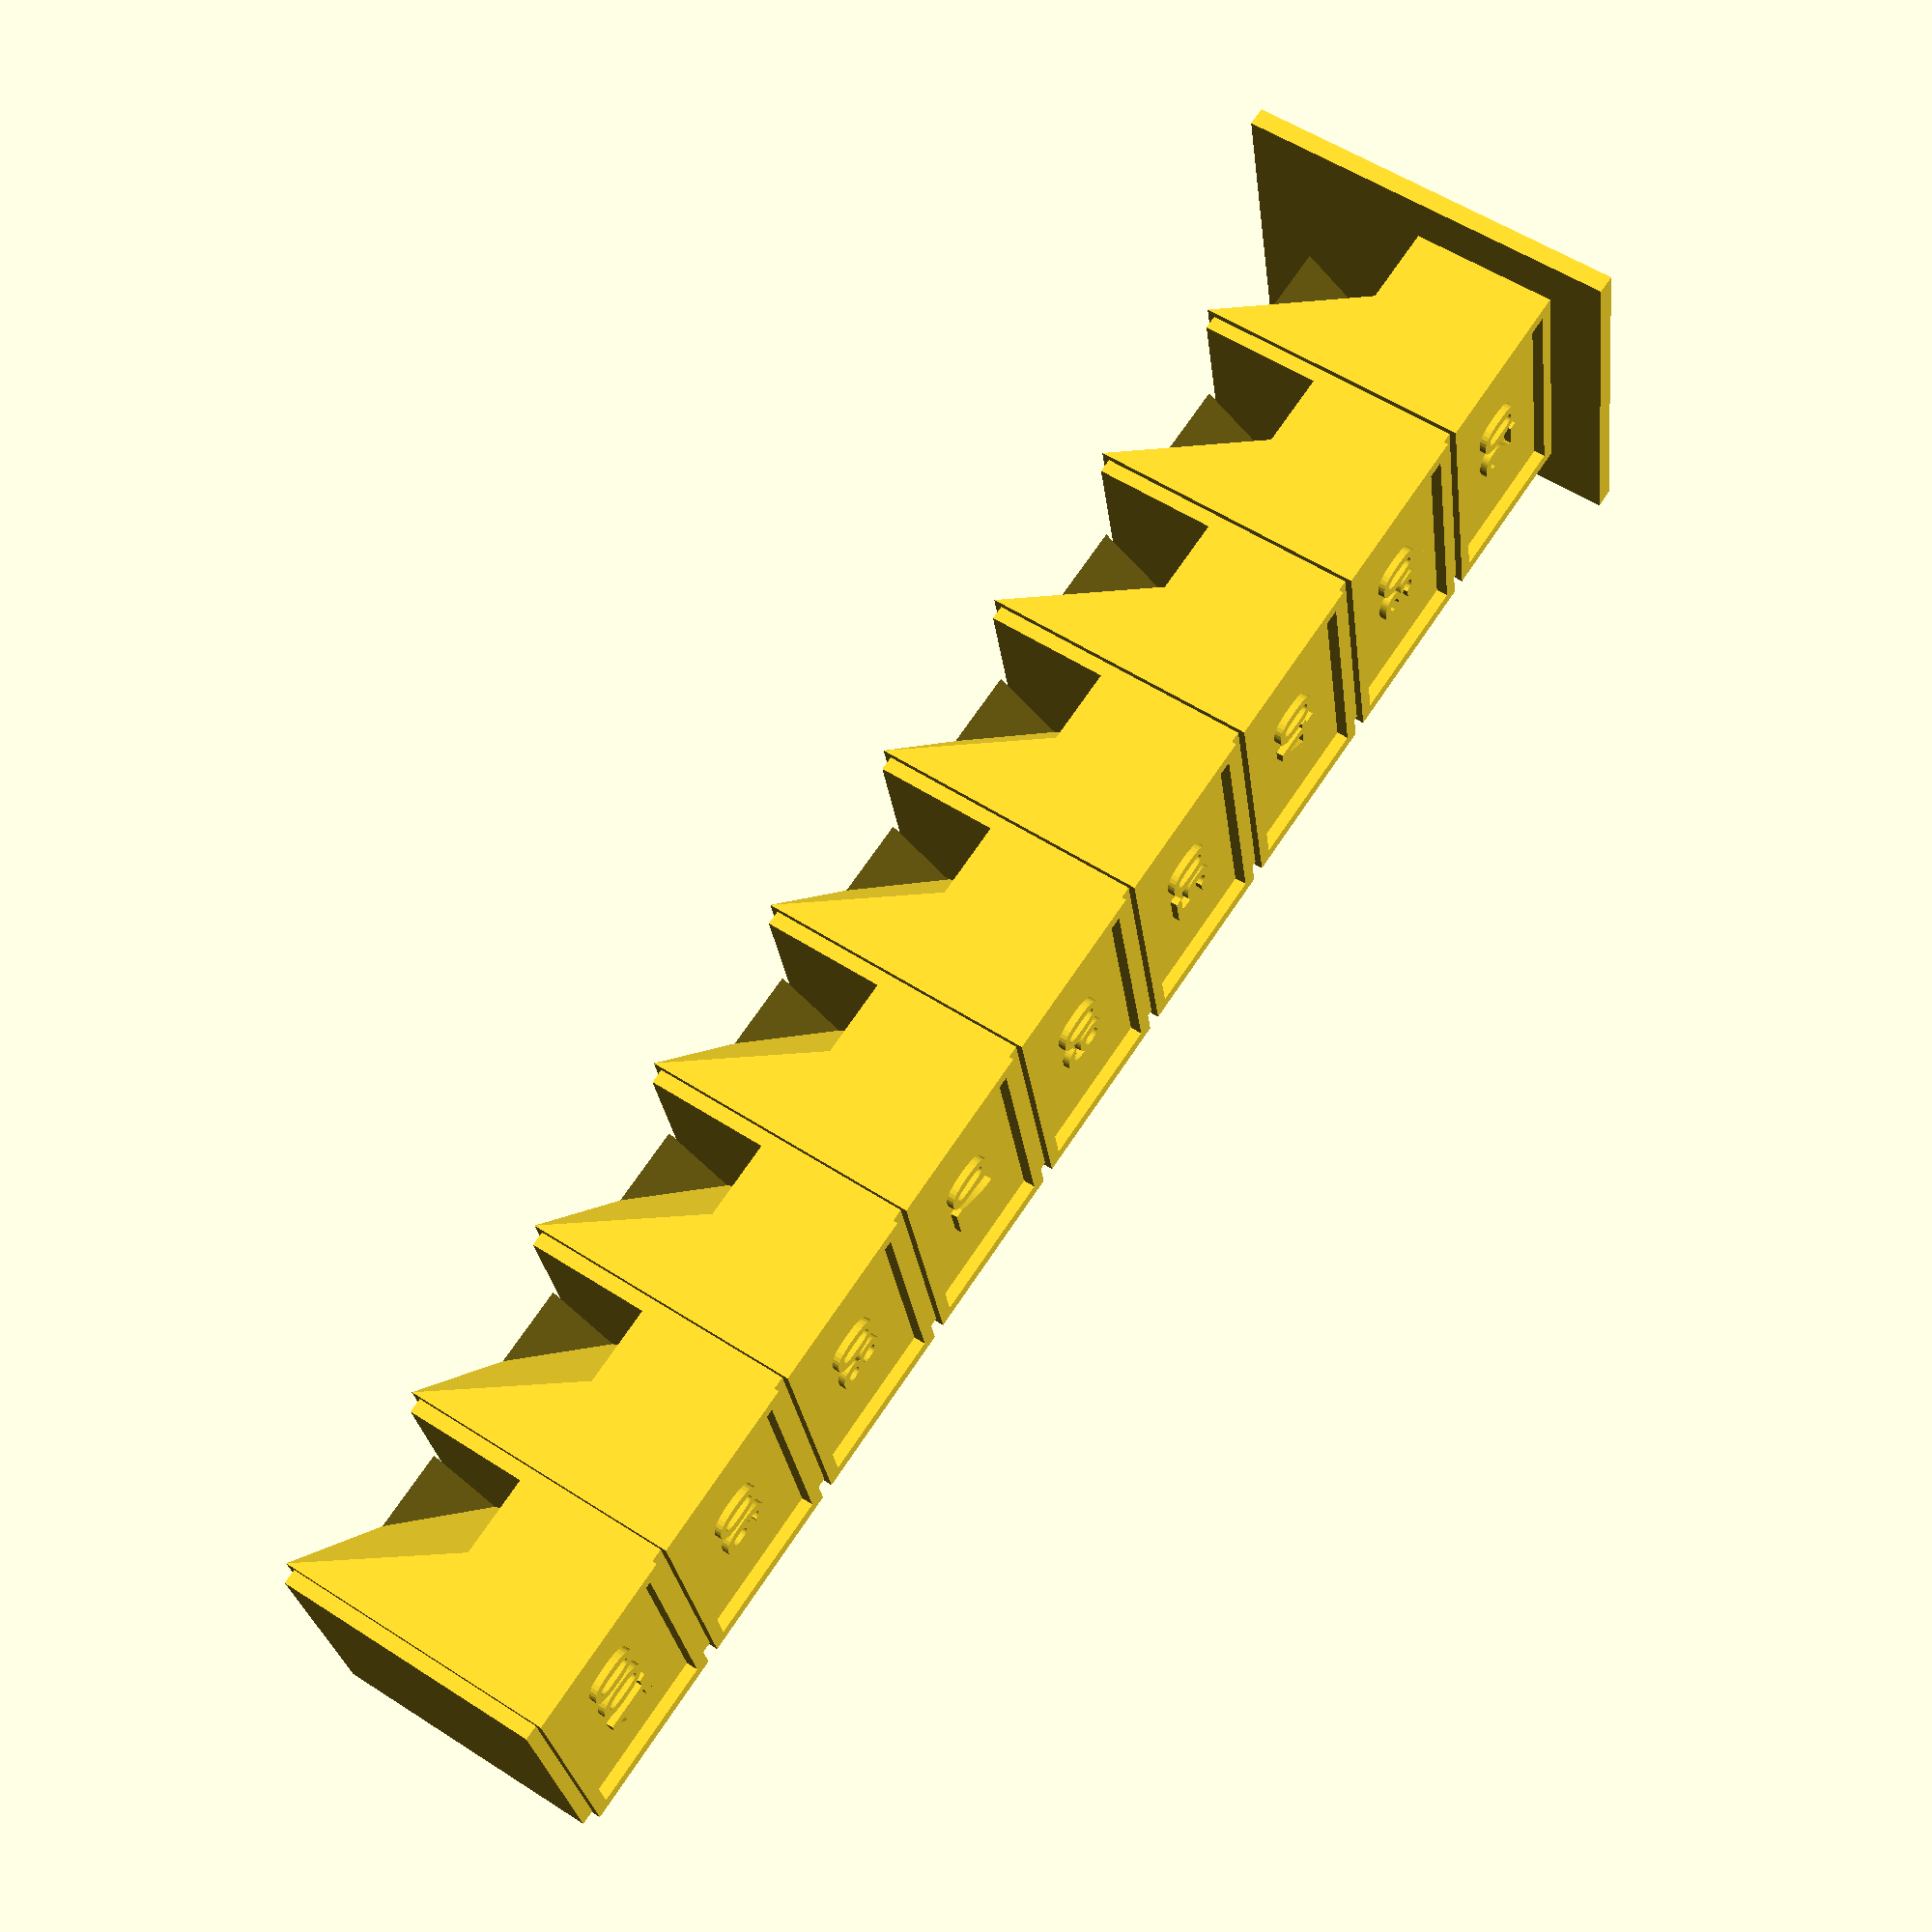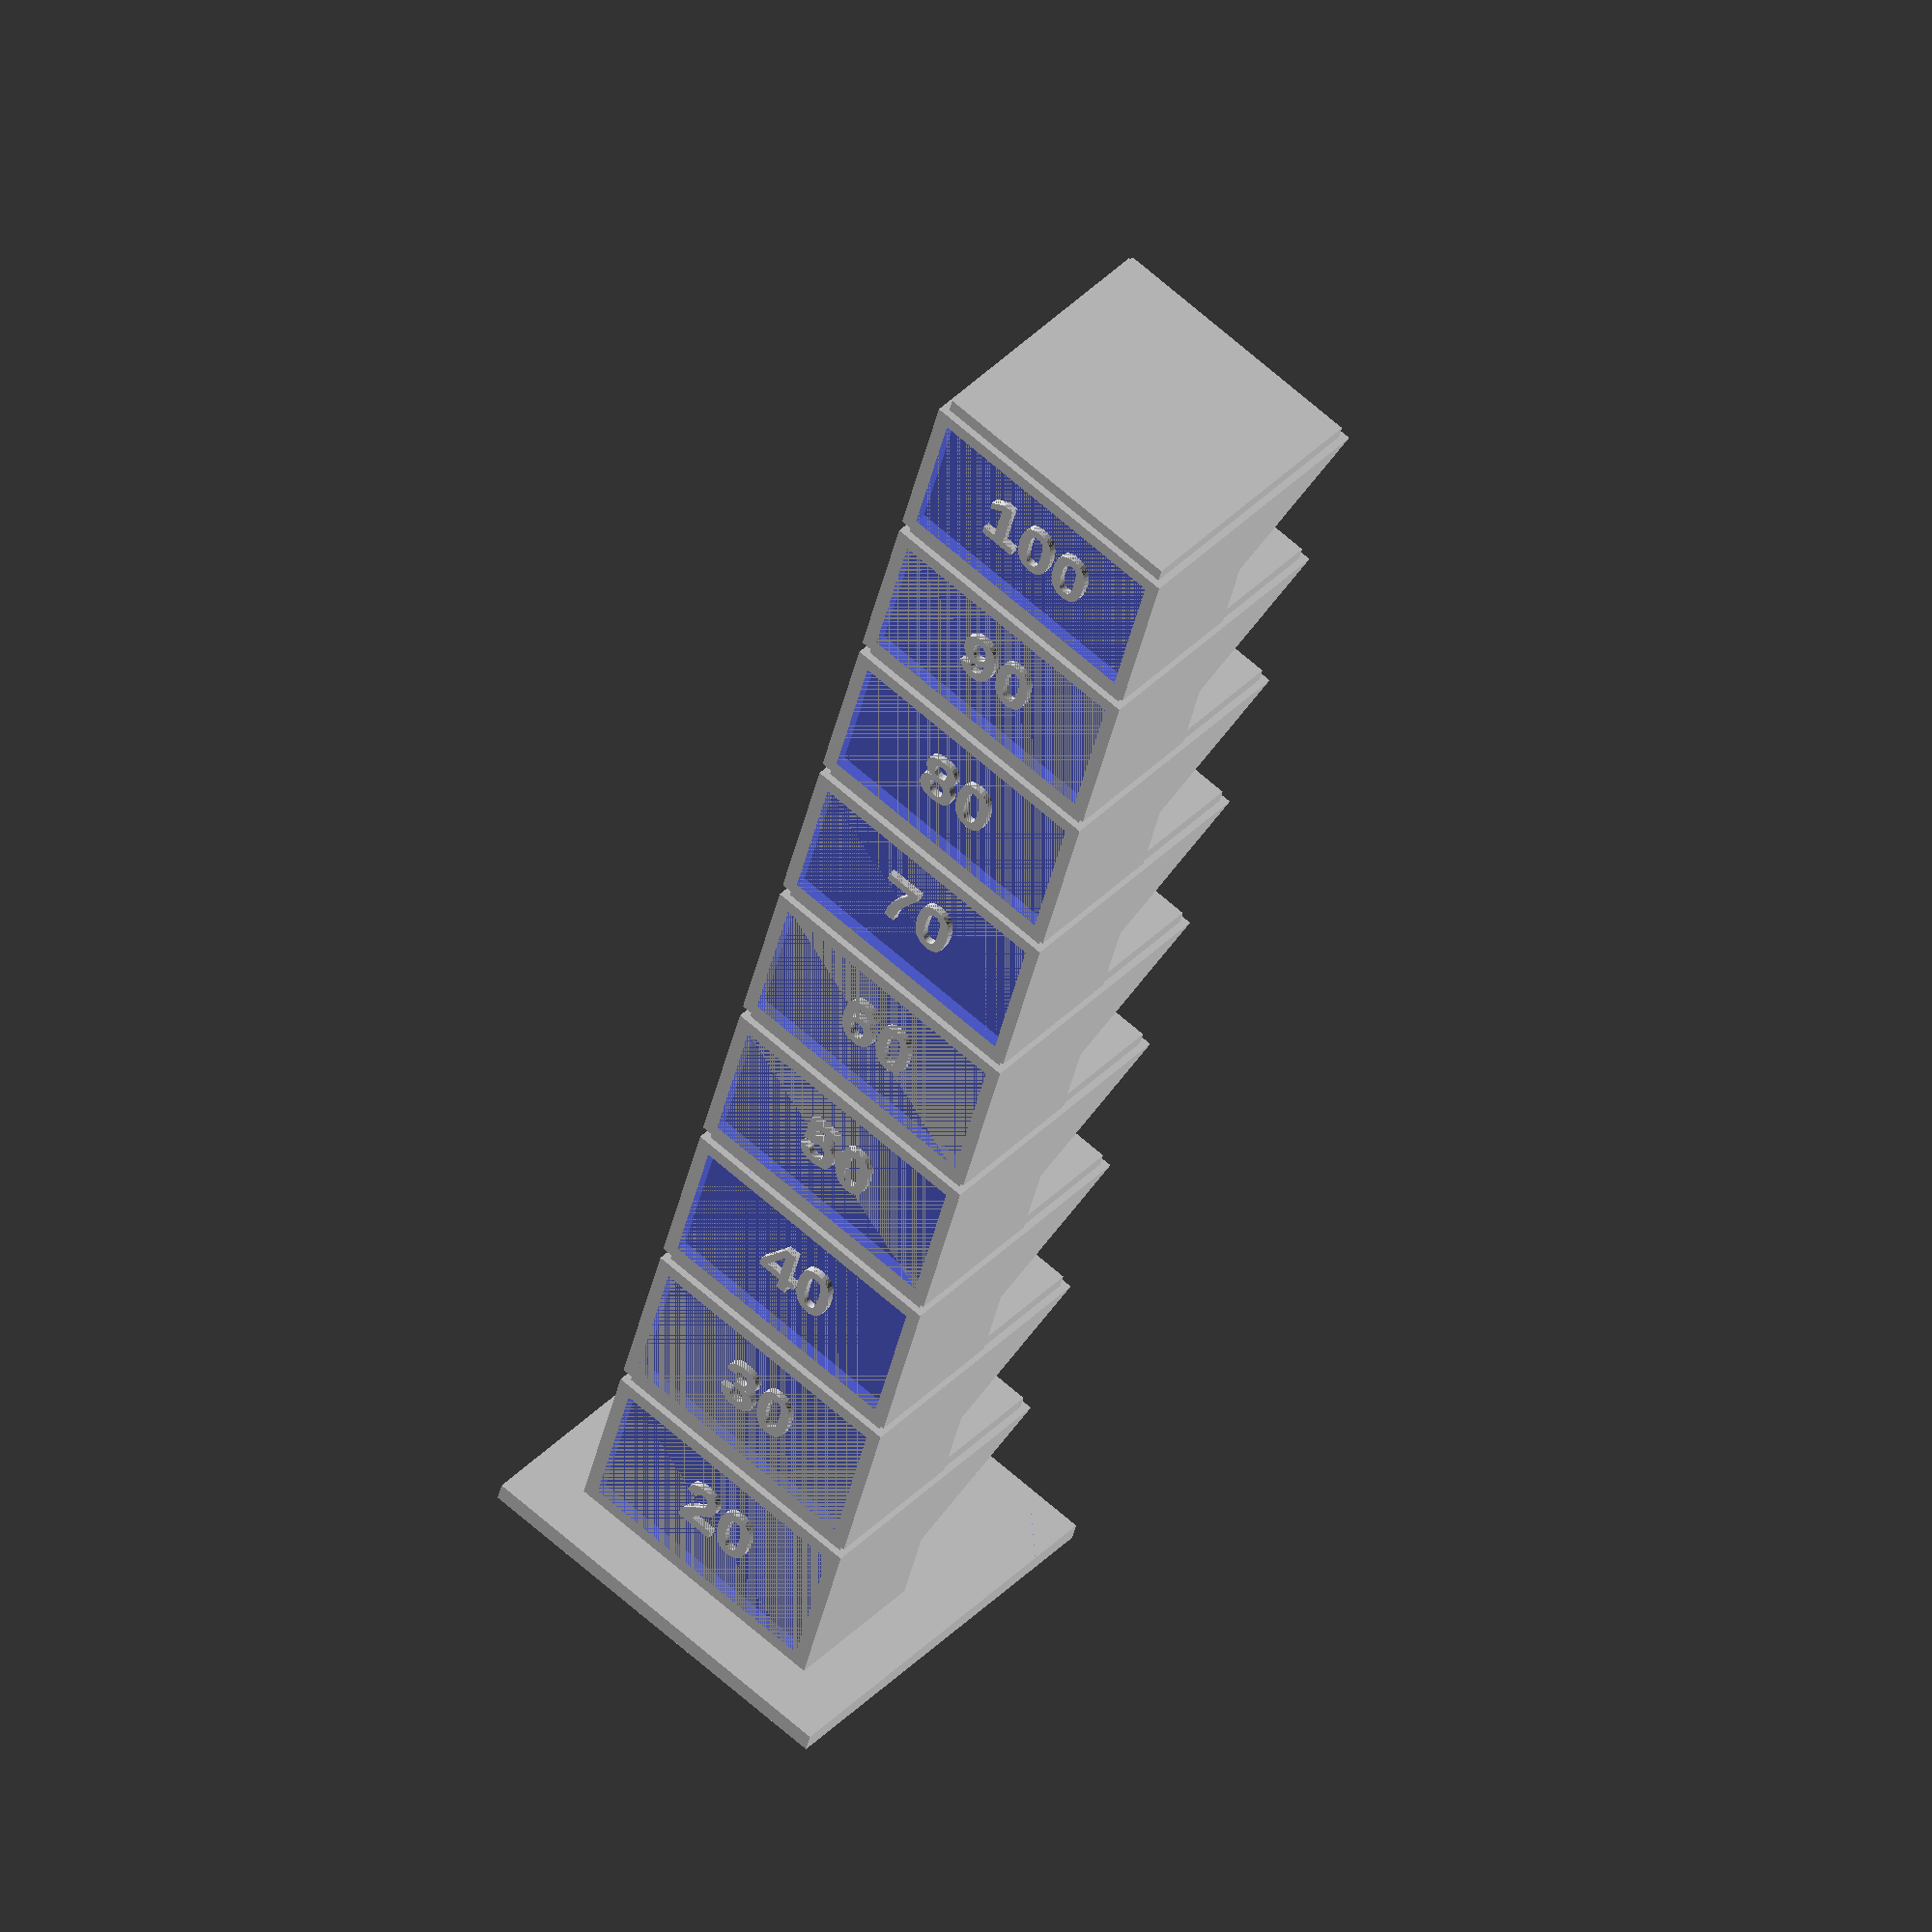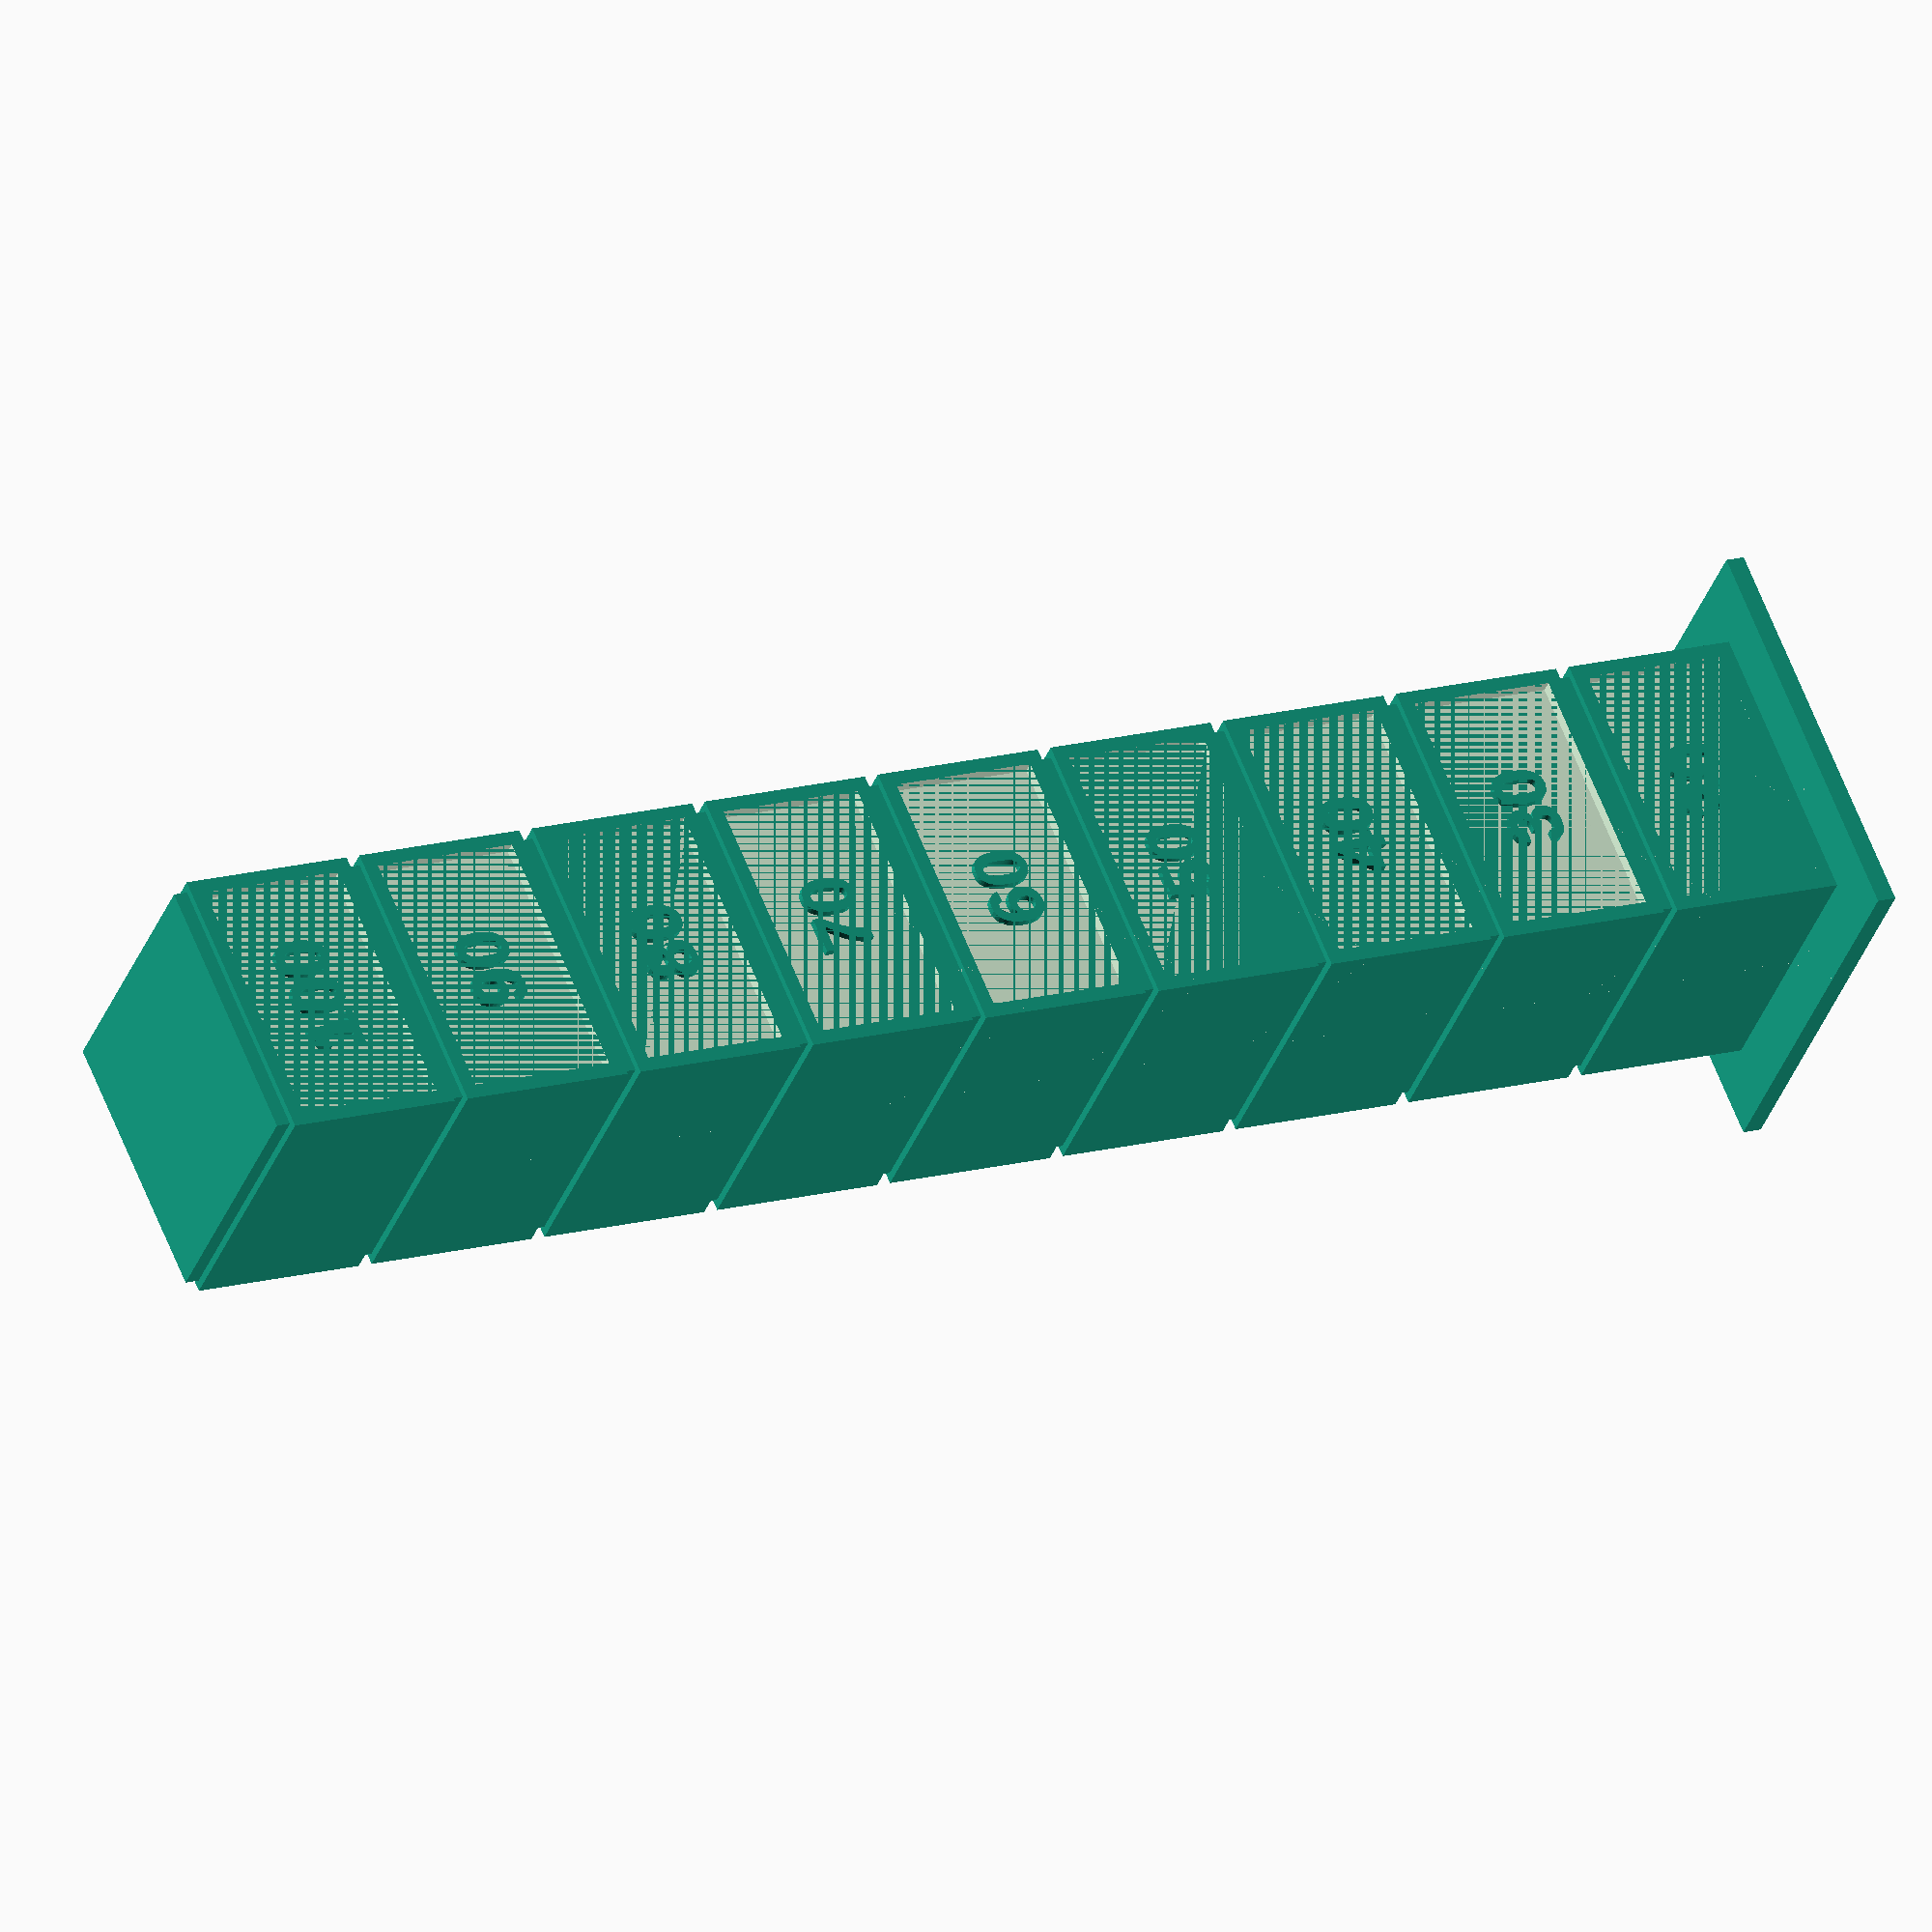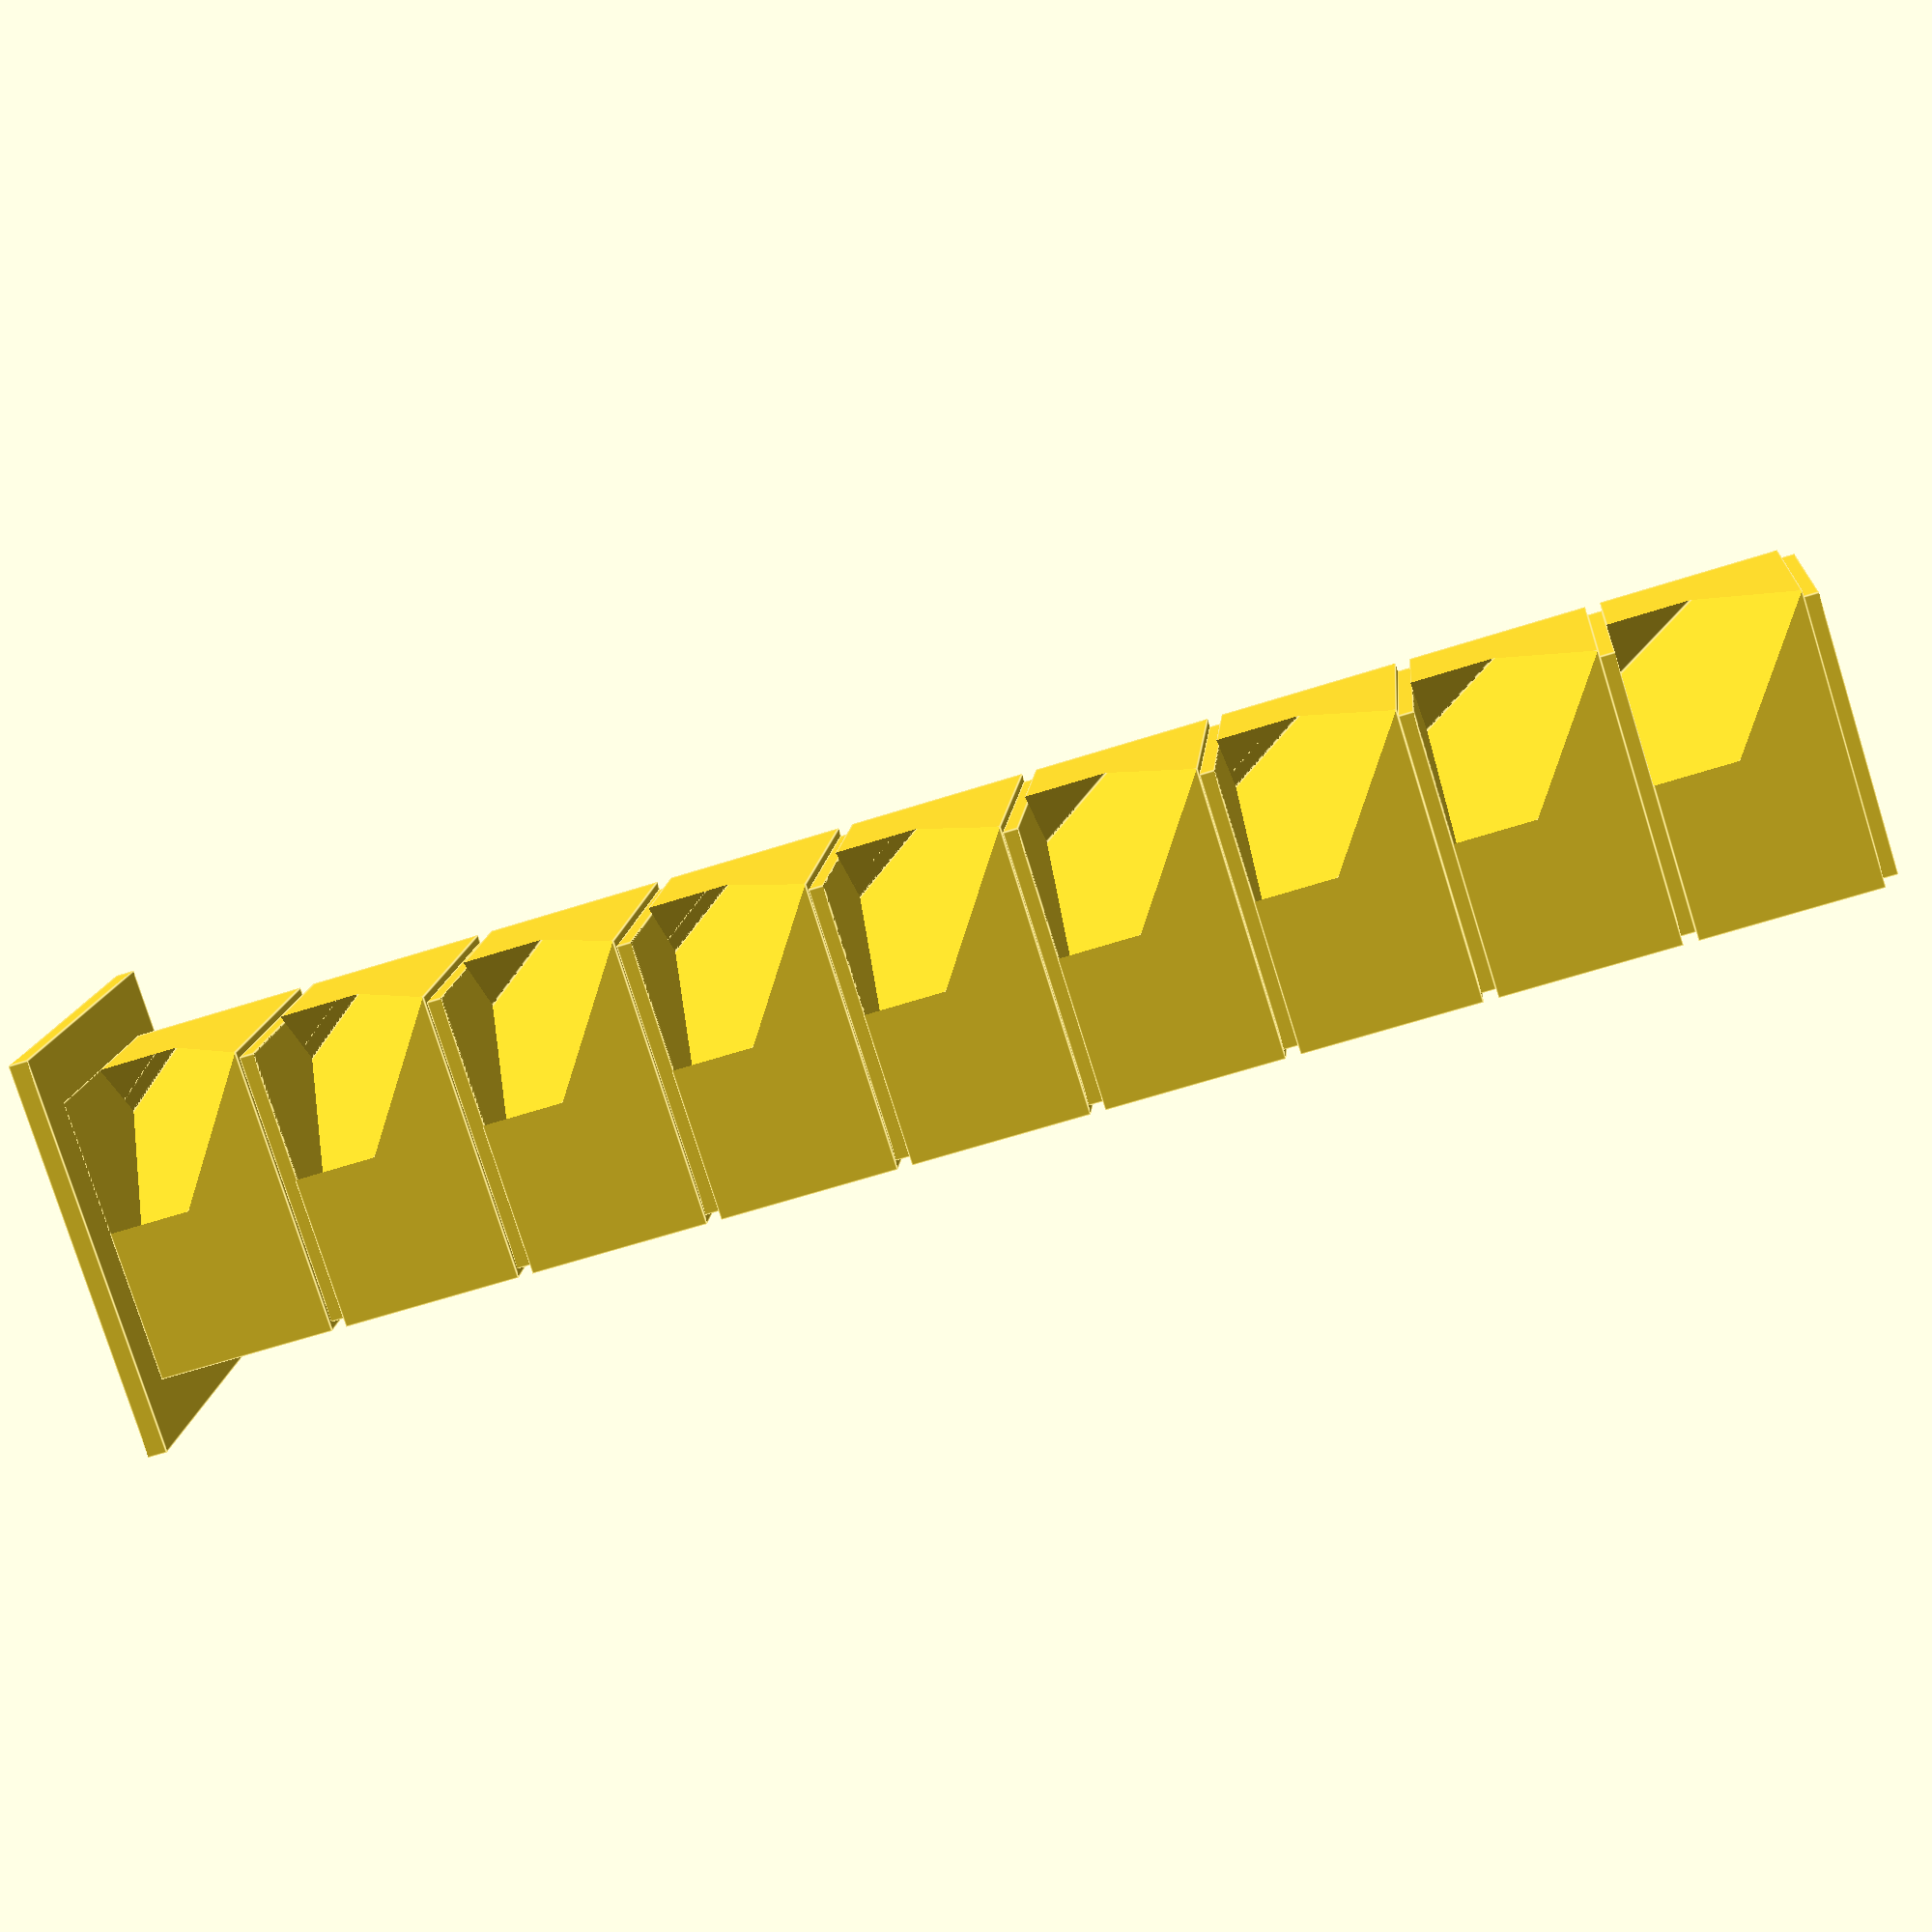
<openscad>
/* [General Parameters] */
// The label to add to the tower
Tower_Label = "";

// The temperature the tower was printed at
Temperature_Label = "";

// The starting speed
Starting_Speed = 20;

// The ending speed
Ending_Speed = 100;

// The amount to change the speed between sections
Speed_Change = 10;

// The height of the base
Base_Height = 0.801;

// The height of each section of the tower
Section_Height = 8.001;



/* [Advanced Parameters] */
// The font to use for tower text
Font = "Arial:style=Bold";

// Should sections be labeled?
Label_Sections = true;

// The angle of the slope of each section
Slope_Angle = 45.001;

// The height of the section labels in relation to the height of each section
Section_Label_Height_Multiplier = 0.301;

// The height of the tower label in relation to the length of the column
Tower_Label_Height_Multiplier = 0.601;

// The height of the temperature label in relation to the height of each section
Temperature_Label_Height_Multiplier = 0.301;

// The thickness of walls in the tower
Wall_Thickness = 0.601;

// The amount to inset the panels in each section
Panel_Inset = 0.501;

// The value to use for creating the model preview (lower is faster)
Preview_Quality_Value = 24;

// The value to use for creating the final model render (higher is more detailed)
Render_Quality_Value = 24;

// A small value used to improve rendering in preview mode
Iota = 0.001;



/* [Development Parameters] */
// Orient the model for creating a screenshot
Orient_for_Screenshot = false;

// The viewport distance for the screenshot 
Screenshot_Vpd = 140.00;

// The viewport field of view for the screenshot
Screenshot_Vpf = 22.50;

// The viewport rotation for the screenshot
Screenshot_Vpr = [ 75.00, 0.00, 45.00 ];

// The viewport translation for the screenshot
Screenshot_Vpt = [ 0.00, 0.00, 15.00 ];



/* [Calculated Parameters] */
// Calculate the rendering quality
$fn = $preview ? Preview_Quality_Value : Render_Quality_Value;

// Ensure the value change has the correct sign
Speed_Change_Corrected = Ending_Speed > Starting_Speed
    ? abs(Speed_Change)
    : -abs(Speed_Change);

// Determine how many sections to generate
Section_Count = ceil(abs(Ending_Speed - Starting_Speed) / abs(Speed_Change) + 1);

// Determine the size (width and length) of each column cube
Column_Size = Section_Height*1.5;

// Determine the size (width and length) of the inset cap at the top of each column cube
Cap_Size = Column_Size - Wall_Thickness;

// Determine the height of the inset cap at the top of each column cube
Cap_Height = Wall_Thickness;

// Calculate the amount to expand the base beyond the size of the tower
Base_Extension = Wall_Thickness*4;

// Calculate the width (in the x direction) of the base of the tower
Base_Size = Column_Size + Base_Extension*2;

// Calculate the dimensions of the inset panel in each section
Panel_Width = Column_Size - Wall_Thickness*2;
Panel_Height = Section_Height - Cap_Height - Wall_Thickness*2;

// Calculate the font size
Section_Label_Font_Size = Section_Height * Section_Label_Height_Multiplier;
Tower_Label_Font_Size = Column_Size * Tower_Label_Height_Multiplier;
Temperature_Label_Font_Size = Column_Size * Temperature_Label_Height_Multiplier; 

// Calculate the depth of the labels
Label_Depth = Wall_Thickness/2;


module Generate_Model()
{
    // Generate the base of the tower independantly of the tower sections
    module Generate_Base()
    {
        translate([-Base_Size/2, -Base_Size/2, 0])
            cube([Base_Size, Base_Size, Base_Height]);
    }



    // Generate the tower proper by iteritively generating a section for each retraction value
    module Generate_Tower()
    {
        // Create each section
        for (section = [0: Section_Count - 1])
        {
            // Determine the value for this section
            value = Starting_Speed + (Speed_Change_Corrected * section);

            // Determine the offset of the section
            z_offset = section*Section_Height;

            // Generate the section itself and move it into place
            translate([0, 0, z_offset])
                Generate_Section(str(value));
        }
    }



    // Generate a single section of the tower with a given label
    module Generate_Section(label)
    {
        difference()
        {
            union()
            {
                // Create the main body of the section
                translate([-Column_Size/2, -Column_Size/2, 0])
                    cube([Column_Size, Column_Size, Section_Height - Cap_Height]);

                // Generate the cap on top of the section cube
                translate([-Cap_Size/2, -Cap_Size/2, Section_Height - Cap_Height])
                    cube([Cap_Size, Cap_Size, Cap_Height]);
            }

            // Carve out an inset panel on the side of the column
            translate([-Panel_Width/2, Column_Size/2 - Panel_Inset, (Section_Height - Cap_Height - Panel_Height)/2])
                cube([Panel_Width, Panel_Inset + Iota, Panel_Height]);

            // Carve away the angled wall
            translate([-Column_Size/2, -Column_Size/2, Section_Height - Cap_Height])
            rotate([0, 0, 45])
            rotate([0, -45, 0])
            translate([-Column_Size, -Column_Size/3, -Column_Size*3])
                cube([Column_Size, Column_Size/1.5, Column_Size*3]);
        }

        // Carve out the label for this section
        if (Label_Sections)
            Generate_SectionLabel(label);
    }



    // Generate the text that will be carved into the square section column
    module Generate_SectionLabel(label)
    {
        translate([0, Column_Size/2 - Panel_Inset + Label_Depth, (Section_Height - Cap_Height)/2])
        rotate([90, 0, 180])
        translate([0, 0, -Label_Depth])
        linear_extrude(Label_Depth)
            text(text=label, font=Font, size=Section_Label_Font_Size, halign="center", valign="center");
    }



    // Generate the text that will be carved up the side of the tower
    module Generate_TowerLabel(label)
    {
        translate([Column_Size/2 - Label_Depth, 0, Wall_Thickness])
        rotate([0, -90, 180])
        linear_extrude(Label_Depth + Iota)
            text(text=label, font=Font, size=Tower_Label_Font_Size, halign="left", valign="center");
    }



    // Generate the text that will be carved up the side of the tower indicating the temperature the speed tower
    // was printed at
    module Generate_TemperatureLabel(label)
    {
        translate([Column_Size/4, -Column_Size/2 + Label_Depth, Wall_Thickness])
        rotate([0, -90, 90])
        linear_extrude(Label_Depth + Iota)
            text(text=label, font=Font, size=Temperature_Label_Font_Size, halign="left", valign="center");
    }



    // Generate the model
    module Generate()
    {
        // Add the base
        Generate_Base();

        translate([0, 0, Base_Height])
        difference()
        {
            // set the tower on top of the base
            Generate_Tower();

            // Create the tower label
            Generate_TowerLabel(Tower_Label);

            // Create the column label
            Generate_TemperatureLabel(Temperature_Label);
        }
    }



    Generate();
}



// Generate the model
Generate_Model();

// Orient the viewport
$vpd = Orient_for_Screenshot ? Screenshot_Vpd : $vpd;
$vpf = Orient_for_Screenshot ? Screenshot_Vpf : $vpf;
$vpr = Orient_for_Screenshot ? Screenshot_Vpr : $vpr;
$vpt = Orient_for_Screenshot ? Screenshot_Vpt : $vpt;

</openscad>
<views>
elev=111.3 azim=262.2 roll=146.3 proj=p view=solid
elev=218.7 azim=40.8 roll=191.6 proj=o view=solid
elev=343.8 azim=41.6 roll=60.8 proj=o view=wireframe
elev=242.9 azim=195.6 roll=251.9 proj=p view=edges
</views>
